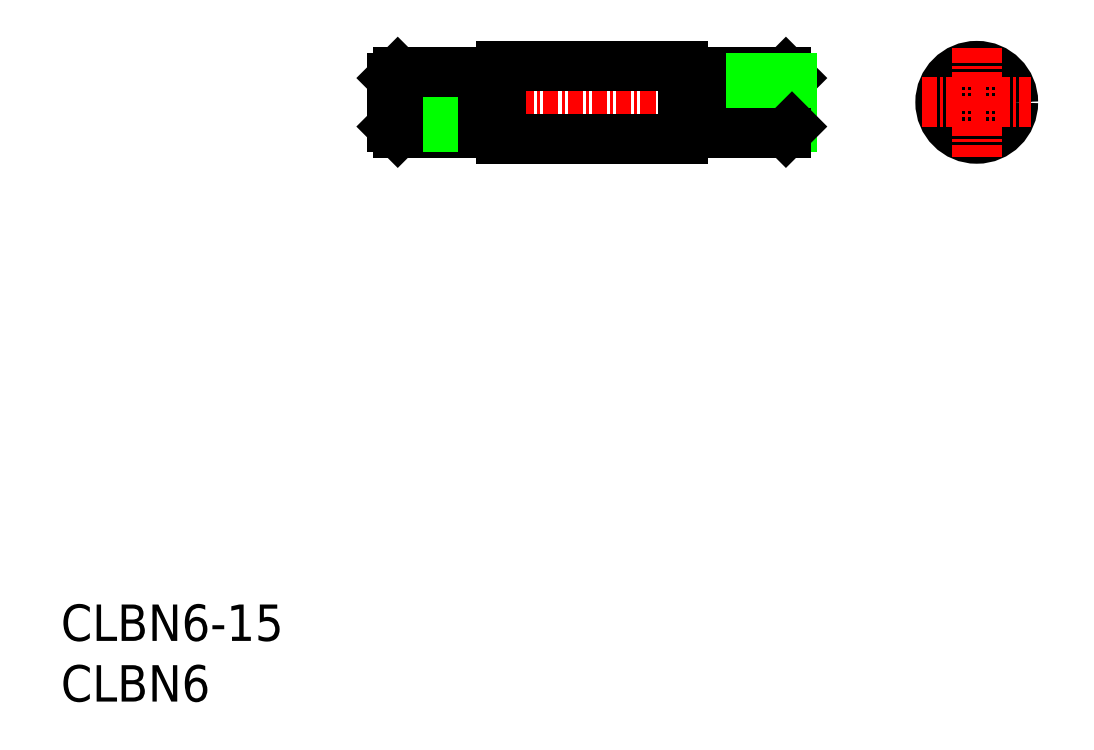
<metadata>
{"format":"dxf","ext":"dxf","renderer":"ezdxf+matplotlib","layout":"modelspace","background":"white","min_lineweight":24,"dpi":150}
</metadata>
<code>
0
SECTION
2
ENTITIES
0
TEXT
8
0
10
44.78
20
37.3
30
0
40
3
1
CLBN6
11
44.78
21
38.8
31
0
73
     2
0
TEXT
8
0
10
44.78
20
42.3
30
0
40
3
1
CLBN6-15
11
44.78
21
43.8
31
0
73
     2
0
CIRCLE
8
0
10
120.3
20
86.7
30
0
40
2
0
CIRCLE
8
0
10
120.3
20
86.7
30
0
40
3
0
CIRCLE
8
0
10
120.3
20
86.7
30
0
40
2.5
0
LINE
8
CENTER
10
120.3
20
91.2
30
0
11
120.3
21
82.2
31
0
0
LINE
8
CENTER
10
115.8
20
86.7
30
0
11
124.8
21
86.7
31
0
0
LINE
8
CENTER
10
70.55
20
86.7
30
0
11
106.6
21
86.7
31
0
0
LINE
8
0
10
96.05
20
89.7
30
0
11
96.05
21
83.7
31
0
0
LINE
8
0
10
81.05
20
89.7
30
0
11
96.05
21
89.7
31
0
0
LINE
8
0
10
97.55
20
88.7
30
0
11
97.55
21
84.7
31
0
0
LINE
8
0
10
104.6
20
89.2
30
0
11
104.6
21
84.2
31
0
0
LINE
8
0
10
105.1
20
84.7
30
0
11
105.1
21
88.7
31
0
0
LINE
8
0
10
97.55
20
89.2
30
0
11
97.55
21
88.7
31
0
0
LINE
8
0
10
97.55
20
89.2
30
0
11
104.6
21
89.2
31
0
0
LINE
8
0
10
105.1
20
88.7
30
0
11
104.6
21
89.2
31
0
0
LINE
8
0
10
97.55
20
88.7
30
0
11
105.1
21
88.7
31
0
0
LINE
8
0
10
97.55
20
88.7
30
0
11
96.05
21
88.7
31
0
0
LINE
8
0
10
97.55
20
84.7
30
0
11
96.05
21
84.7
31
0
0
LINE
8
0
10
97.55
20
84.7
30
0
11
105.1
21
84.7
31
0
0
LINE
8
0
10
105.1
20
84.7
30
0
11
104.6
21
84.2
31
0
0
LINE
8
0
10
97.55
20
84.2
30
0
11
104.6
21
84.2
31
0
0
LINE
8
0
10
97.55
20
84.2
30
0
11
97.55
21
84.7
31
0
0
LINE
8
0
10
81.05
20
83.7
30
0
11
96.05
21
83.7
31
0
0
LINE
8
0
10
79.55
20
84.2
30
0
11
79.55
21
84.7
31
0
0
LINE
8
0
10
79.55
20
84.2
30
0
11
72.55
21
84.2
31
0
0
LINE
8
0
10
72.05
20
84.7
30
0
11
72.55
21
84.2
31
0
0
LINE
8
0
10
79.55
20
84.7
30
0
11
72.05
21
84.7
31
0
0
LINE
8
0
10
79.55
20
84.7
30
0
11
81.05
21
84.7
31
0
0
LINE
8
0
10
79.55
20
88.7
30
0
11
81.05
21
88.7
31
0
0
LINE
8
0
10
79.55
20
88.7
30
0
11
72.05
21
88.7
31
0
0
LINE
8
0
10
72.05
20
88.7
30
0
11
72.55
21
89.2
31
0
0
LINE
8
0
10
79.55
20
89.2
30
0
11
72.55
21
89.2
31
0
0
LINE
8
0
10
79.55
20
89.2
30
0
11
79.55
21
88.7
31
0
0
LINE
8
0
10
72.05
20
84.7
30
0
11
72.05
21
88.7
31
0
0
LINE
8
0
10
72.55
20
89.2
30
0
11
72.55
21
84.2
31
0
0
LINE
8
0
10
79.55
20
88.7
30
0
11
79.55
21
84.7
31
0
0
LINE
8
0
10
81.05
20
89.7
30
0
11
81.05
21
83.7
31
0
0
ENDSEC
0
EOF

</code>
